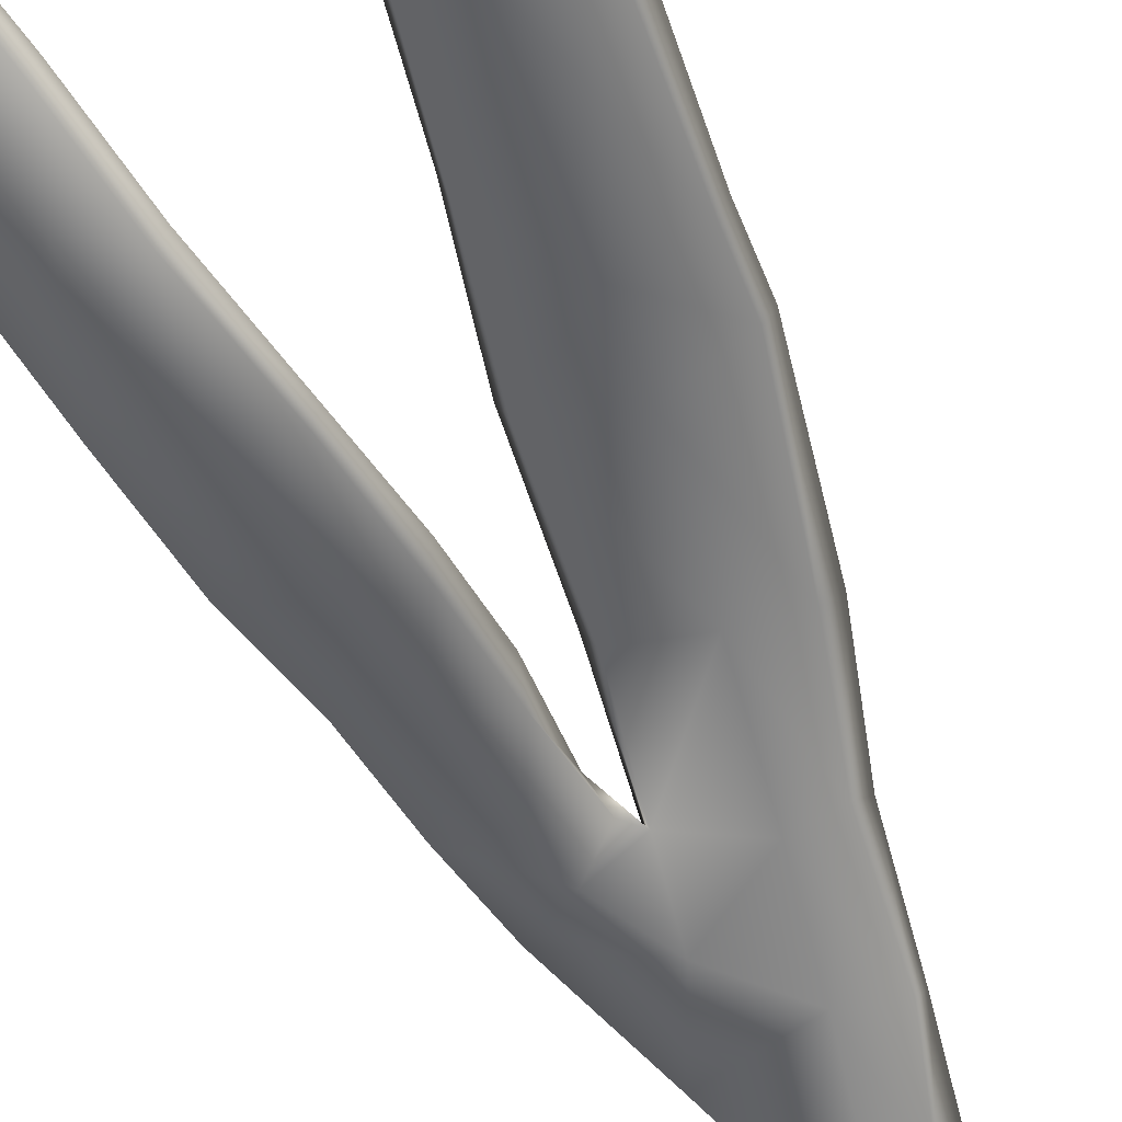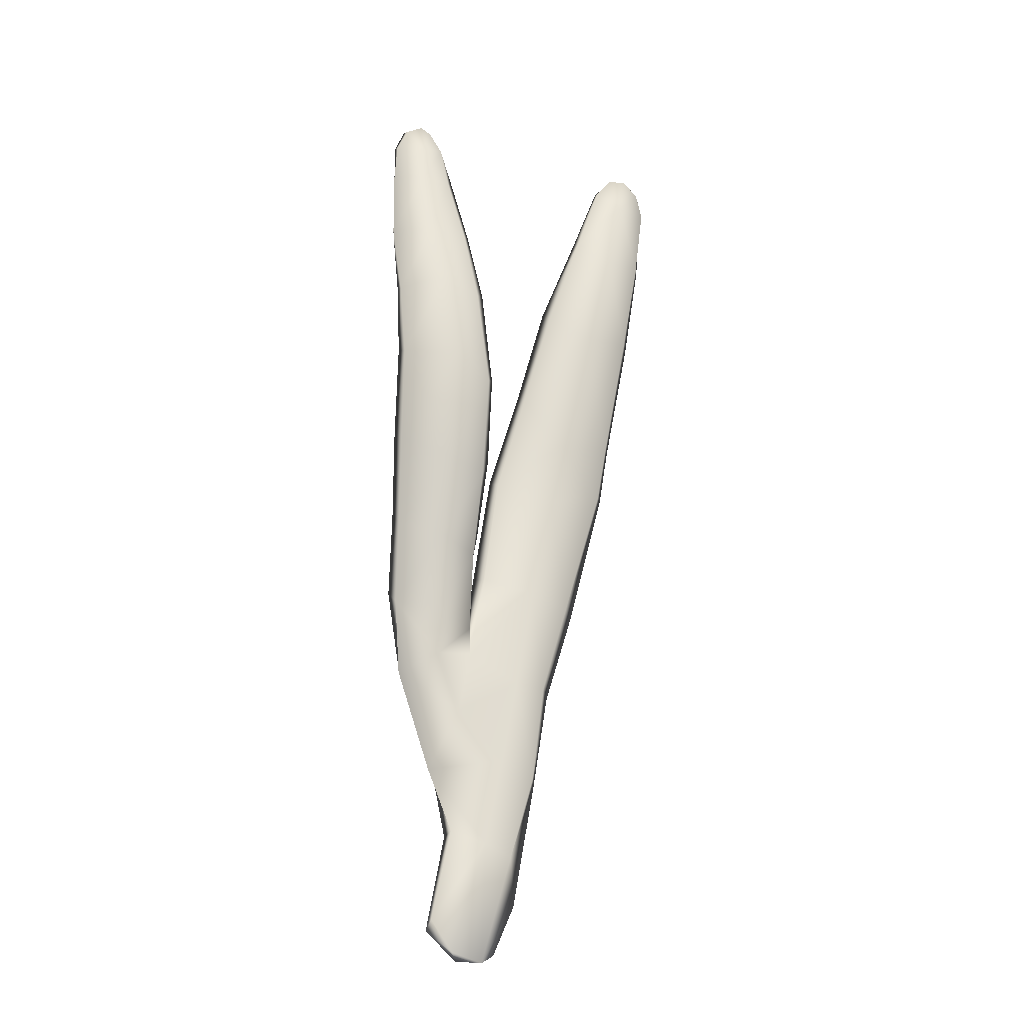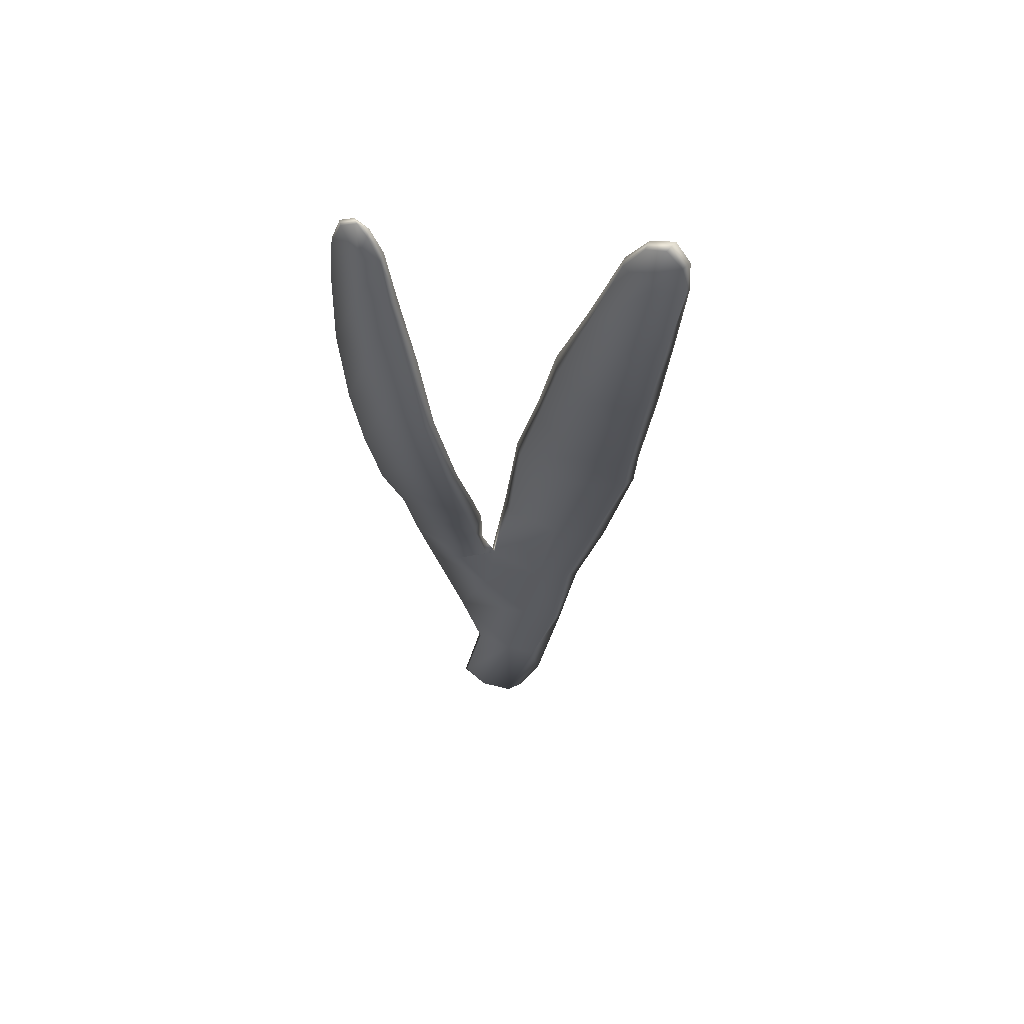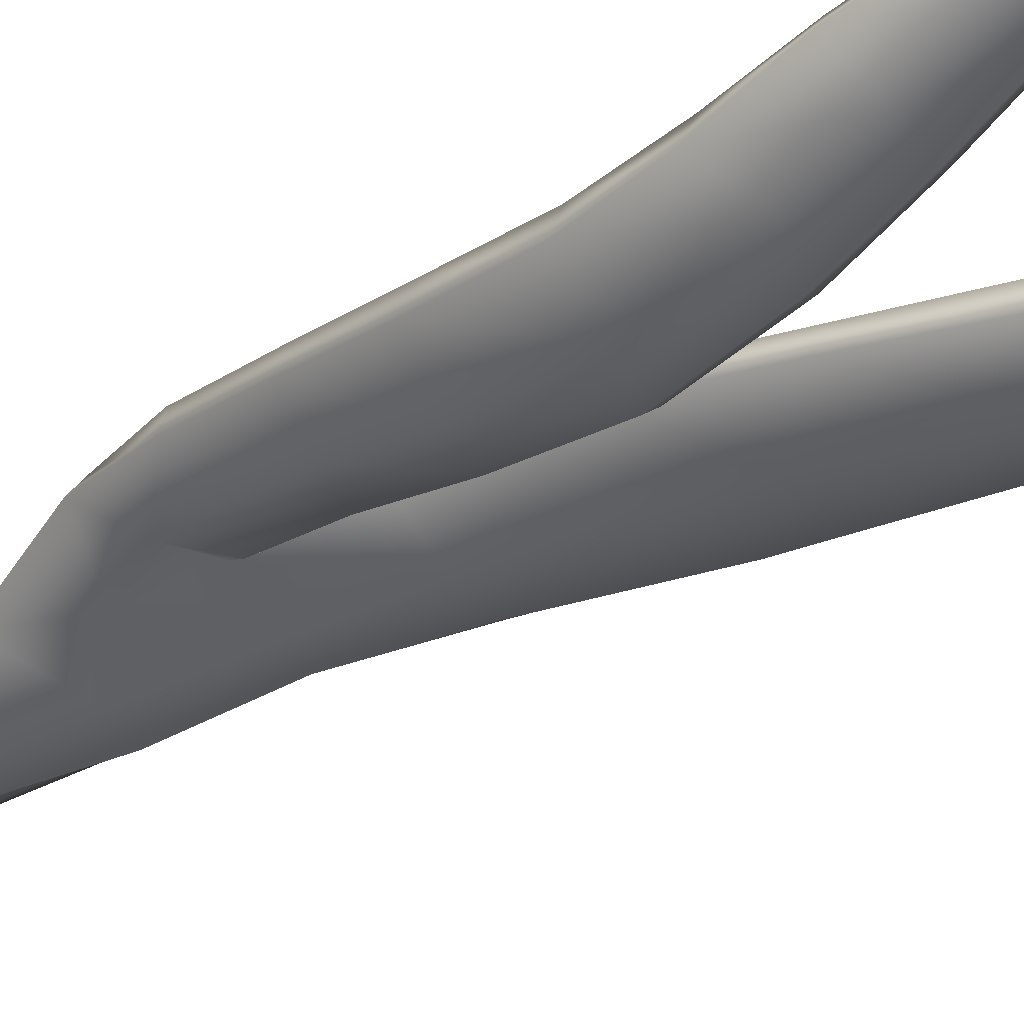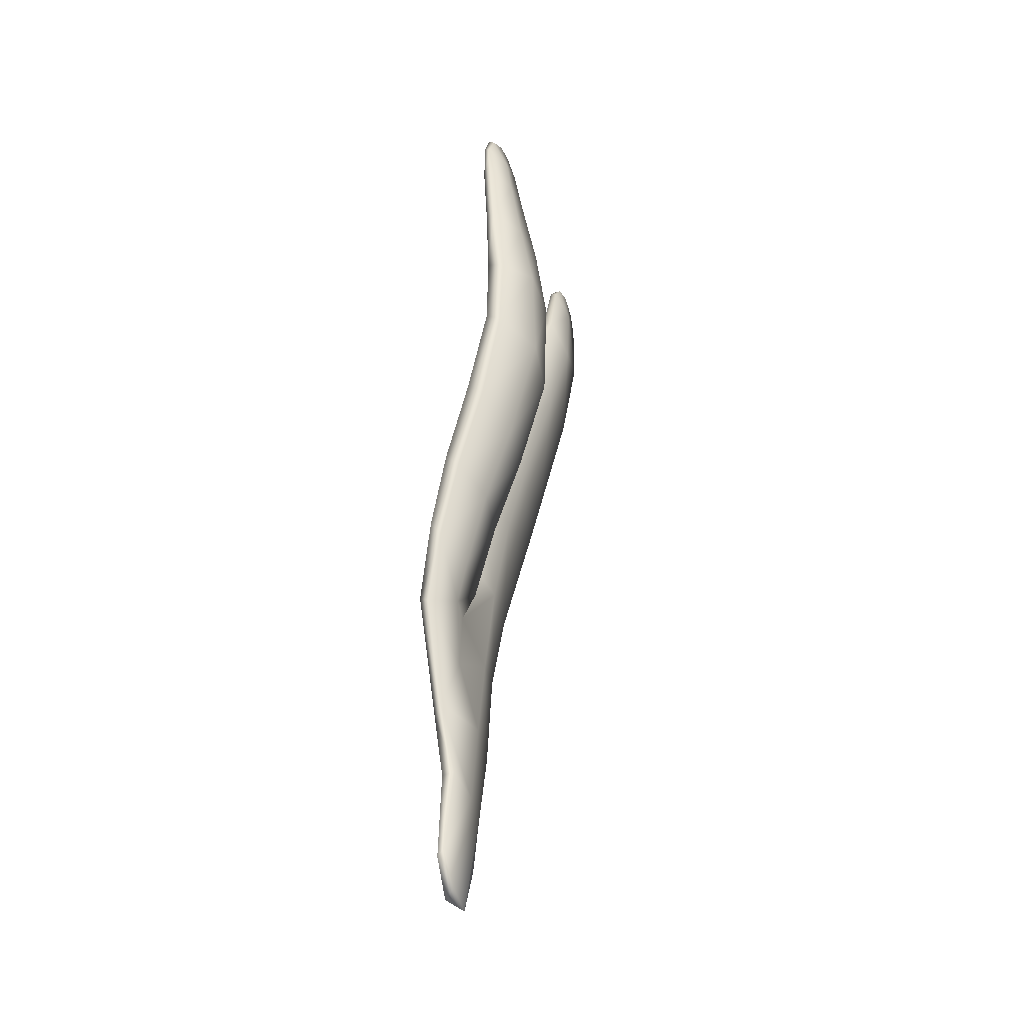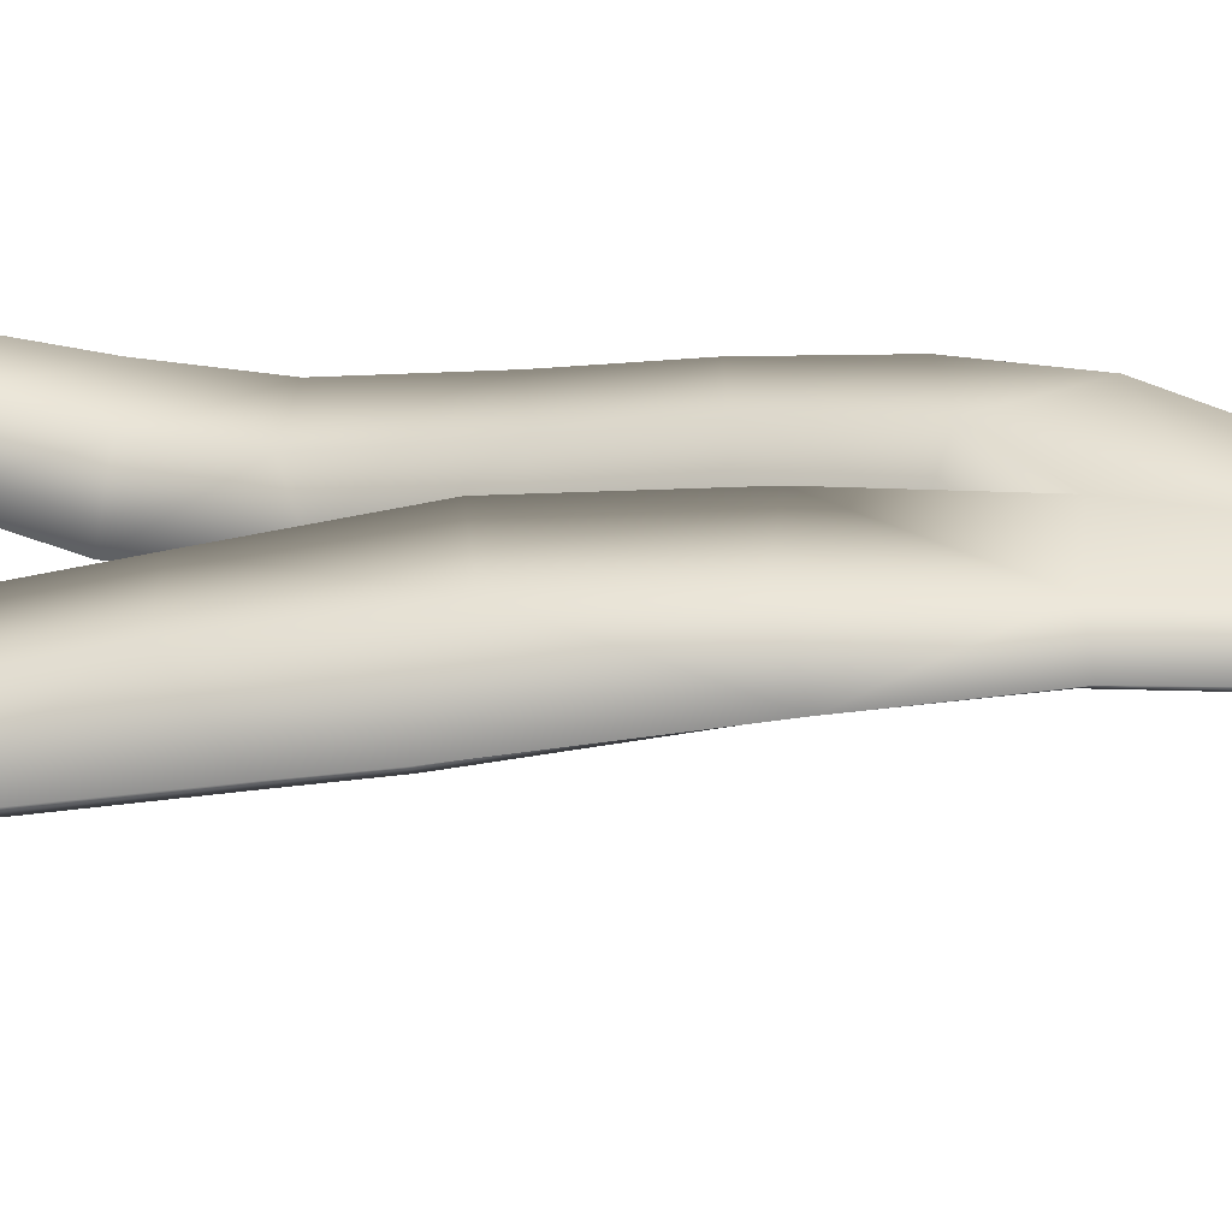
<metadata>
{"format":"obj","ext":"obj","renderer":"f3d","projection":"perspective","resolution":1024,"background":"white","views":[{"elev":-64.0,"azim":-155.1,"up":"+Z"},{"elev":-28.1,"azim":154.5,"up":"+Y"},{"elev":56.1,"azim":-168.4,"up":"+Y"},{"elev":-43.6,"azim":130.6,"up":"+Z"},{"elev":-41.1,"azim":109.3,"up":"+Y"},{"elev":42.4,"azim":-80.8,"up":"+Z"}]}
</metadata>
<code>
g default
v -20.27 -2.094 -112.7
v -19.66 -1.653 -112.8
v -20.02 0.1182 -112.7
v -20.75 -0.2231 -112.6
v -21.35 -1.013 -112.8
v -20.95 -1.937 -112.8
v -21.18 1.506 -112.5
v -21.8 1.355 -112.7
v -20.36 1.877 -112.6
v -20.29 3.396 -112.6
v -21.51 3.313 -112.4
v -22.11 3.149 -112.7
v -21.81 5.339 -112.4
v -22.63 4.914 -112.7
v -20.58 5.392 -112.6
v -20.85 7.524 -112.7
v -22.03 7.211 -112.6
v -23.16 7.469 -113.1
v -22.3 9.381 -113
v -23.23 8.51 -113.3
v -21.32 9.496 -113.1
v -21.68 11.3 -113.5
v -22.62 11.19 -113.4
v -23.5 10.83 -113.7
v -22.95 12.74 -113.8
v -23.68 12.64 -114
v -22.23 13.01 -113.9
v -22.77 14.52 -113.9
v -23.32 14.2 -113.8
v -23.83 14.08 -113.9
v -23.53 15.07 -113.9
v -23.79 14.69 -114
v -23.13 14.97 -113.9
v -21.24 -0.1513 -112.9
v -20.69 -2.114 -112.9
v -21.7 1.415 -112.9
v -21.94 3.279 -112.9
v -22.41 4.986 -112.9
v -23.01 7.451 -113.3
v -23.08 8.416 -113.5
v -23.33 10.78 -114
v -23.57 12.65 -114.2
v -23.79 14.14 -114.1
v -23.69 14.66 -114.1
v -23.41 14.97 -114.1
v -23.08 14.91 -114
v -22.76 14.46 -114
v -22.25 12.94 -114.1
v -21.73 11.09 -113.7
v -21.35 9.272 -113.3
v -20.94 7.399 -112.9
v -20.71 5.323 -112.8
v -20.41 3.698 -112.8
v -21.35 3.237 -112.9
v -21.67 5.145 -113
v -22 7.141 -113.2
v -22.1 8.338 -113.4
v -22.49 10.75 -113.9
v -22.9 12.58 -114.2
v -23.23 14.15 -114.2
v -19.83 1.176 -112.6
v -20.1 2.608 -112.6
v -19.53 4.348 -112.7
v -19.1 3.263 -112.5
v -20.17 4.467 -113
v -18.73 4.606 -112.8
v -18.64 6.088 -113.1
v -19.37 5.914 -113.1
v -20.27 5.852 -113.4
v -19.24 7.382 -113.5
v -20.23 7.221 -114
v -18.44 7.549 -113.6
v -18.31 9.22 -114
v -19.12 9.248 -114
v -20.08 8.719 -114.5
v -19.03 10.46 -114.2
v -19.77 10.47 -114.7
v -18.23 10.57 -114.1
v -18.09 11.85 -114.1
v -18.82 11.85 -114.1
v -19.5 11.91 -114.5
v -18.71 13.04 -114.1
v -19.19 13.24 -114.4
v -18.09 13.24 -114
v -18.08 14.07 -114
v -18.61 13.86 -114
v -18.99 14.13 -114.2
v -18.51 14.67 -114.1
v -18.76 14.58 -114.2
v -18.25 14.53 -114
v -18.09 14.02 -114.1
v -18.28 14.5 -114.1
v -18.03 13.23 -114.2
v -18.02 11.83 -114.2
v -18.17 10.41 -114.4
v -18.33 9.062 -114.3
v -18.47 7.379 -113.9
v -18.69 5.858 -113.4
v -18.81 4.413 -113
v -19.02 3.11 -112.7
v -19.64 1.309 -112.8
v -20.06 0.1762 -112.9
v -19.72 -1.466 -112.9
v -20.11 -1.993 -112.9
v -20.71 0.02303 -113
v -21.05 1.645 -112.9
v -20.2 2.517 -112.9
v -19.71 3.531 -113
v -19.63 4.307 -113.2
v -19.49 5.685 -113.6
v -19.4 7.082 -114.1
v -19.28 9.072 -114.7
v -18.99 10.76 -114.7
v -18.72 11.91 -114.6
v -18.59 13.24 -114.4
v -18.57 14 -114.3
v -18.58 14.67 -114.2
v -18.75 14.48 -114.3
v -18.95 14.05 -114.4
v -19.07 13.18 -114.5
v -19.36 11.81 -114.7
v -19.61 10.39 -114.8
v -19.94 8.631 -114.6
v -20.08 6.901 -114.1
v -20.14 5.409 -113.5
v -20.27 4.066 -113.1
g seaweed2 group4 kelp foliage2
f 1 2 4
f 4 2 3
f 1 4 6
f 6 4 5
f 7 8 4
f 4 8 5
f 4 3 7
f 7 3 9
f 7 9 11
f 11 9 10
f 7 11 8
f 8 11 12
f 13 14 11
f 11 14 12
f 10 15 11
f 11 15 13
f 15 16 13
f 13 16 17
f 13 17 14
f 14 17 18
f 17 19 18
f 18 19 20
f 16 21 17
f 17 21 19
f 21 22 19
f 19 22 23
f 23 24 19
f 19 24 20
f 23 25 24
f 24 25 26
f 22 27 23
f 23 27 25
f 27 28 25
f 25 28 29
f 25 29 26
f 26 29 30
f 31 32 29
f 29 32 30
f 28 33 29
f 29 33 31
f 34 35 5
f 5 35 6
f 5 8 34
f 34 8 36
f 8 12 36
f 36 12 37
f 12 14 37
f 37 14 38
f 14 18 38
f 38 18 39
f 18 20 39
f 39 20 40
f 24 41 20
f 20 41 40
f 24 26 41
f 41 26 42
f 26 30 42
f 42 30 43
f 30 32 43
f 43 32 44
f 32 31 44
f 44 31 45
f 31 33 45
f 45 33 46
f 33 28 46
f 46 28 47
f 28 27 47
f 47 27 48
f 27 22 48
f 48 22 49
f 22 21 49
f 49 21 50
f 21 16 50
f 50 16 51
f 16 15 51
f 51 15 52
f 10 53 15
f 15 53 52
f 52 53 55
f 55 53 54
f 54 37 55
f 55 37 38
f 39 56 38
f 38 56 55
f 56 51 55
f 55 51 52
f 40 57 39
f 39 57 56
f 56 57 51
f 51 57 50
f 41 58 40
f 40 58 57
f 57 58 50
f 50 58 49
f 49 58 48
f 48 58 59
f 58 41 59
f 59 41 42
f 43 60 42
f 42 60 59
f 59 60 48
f 48 60 47
f 47 60 46
f 46 60 45
f 43 44 60
f 60 44 45
f 3 61 9
f 9 61 62
f 61 64 62
f 9 62 10
f 62 63 10
f 10 63 65
f 62 64 63
f 63 64 66
f 63 66 68
f 68 66 67
f 63 68 65
f 65 68 69
f 68 70 69
f 69 70 71
f 68 67 70
f 70 67 72
f 70 72 74
f 74 72 73
f 74 75 70
f 70 75 71
f 76 77 74
f 74 77 75
f 74 73 76
f 76 73 78
f 76 78 80
f 80 78 79
f 80 81 76
f 76 81 77
f 82 83 80
f 80 83 81
f 80 79 82
f 82 79 84
f 82 84 86
f 86 84 85
f 82 86 83
f 83 86 87
f 88 89 86
f 86 89 87
f 85 90 86
f 86 90 88
f 91 92 85
f 85 92 90
f 85 84 91
f 91 84 93
f 84 79 93
f 93 79 94
f 79 78 94
f 94 78 95
f 78 73 95
f 95 73 96
f 73 72 96
f 96 72 97
f 72 67 97
f 97 67 98
f 67 66 98
f 98 66 99
f 66 64 99
f 99 64 100
f 61 101 64
f 64 101 100
f 3 102 61
f 61 102 101
f 2 103 3
f 3 103 102
f 102 103 105
f 105 103 104
f 104 35 105
f 105 35 34
f 36 106 34
f 34 106 105
f 37 54 36
f 36 54 106
f 102 105 101
f 101 105 106
f 101 106 107
f 107 106 54
f 54 53 107
f 101 107 100
f 100 107 108
f 100 108 99
f 99 108 109
f 109 110 99
f 99 110 98
f 110 111 98
f 98 111 97
f 111 112 97
f 97 112 96
f 112 113 96
f 96 113 95
f 113 114 95
f 95 114 94
f 114 115 94
f 94 115 93
f 115 116 93
f 93 116 91
f 91 116 92
f 92 116 117
f 117 88 92
f 92 88 90
f 88 117 89
f 89 117 118
f 89 118 87
f 87 118 119
f 87 119 83
f 83 119 120
f 83 120 81
f 81 120 121
f 81 121 77
f 77 121 122
f 77 122 75
f 75 122 123
f 75 123 71
f 71 123 124
f 71 124 69
f 69 124 125
f 69 125 65
f 65 125 126
f 126 53 65
f 65 53 10
f 107 53 108
f 108 53 126
f 108 126 109
f 126 125 109
f 109 125 110
f 125 124 110
f 110 124 111
f 124 123 111
f 111 123 112
f 123 122 112
f 112 122 113
f 122 121 113
f 113 121 114
f 121 120 114
f 114 120 115
f 120 119 115
f 115 119 116
f 119 118 116
f 116 118 117
f 6 35 1
f 1 35 104
f 103 2 104
f 104 2 1

</code>
